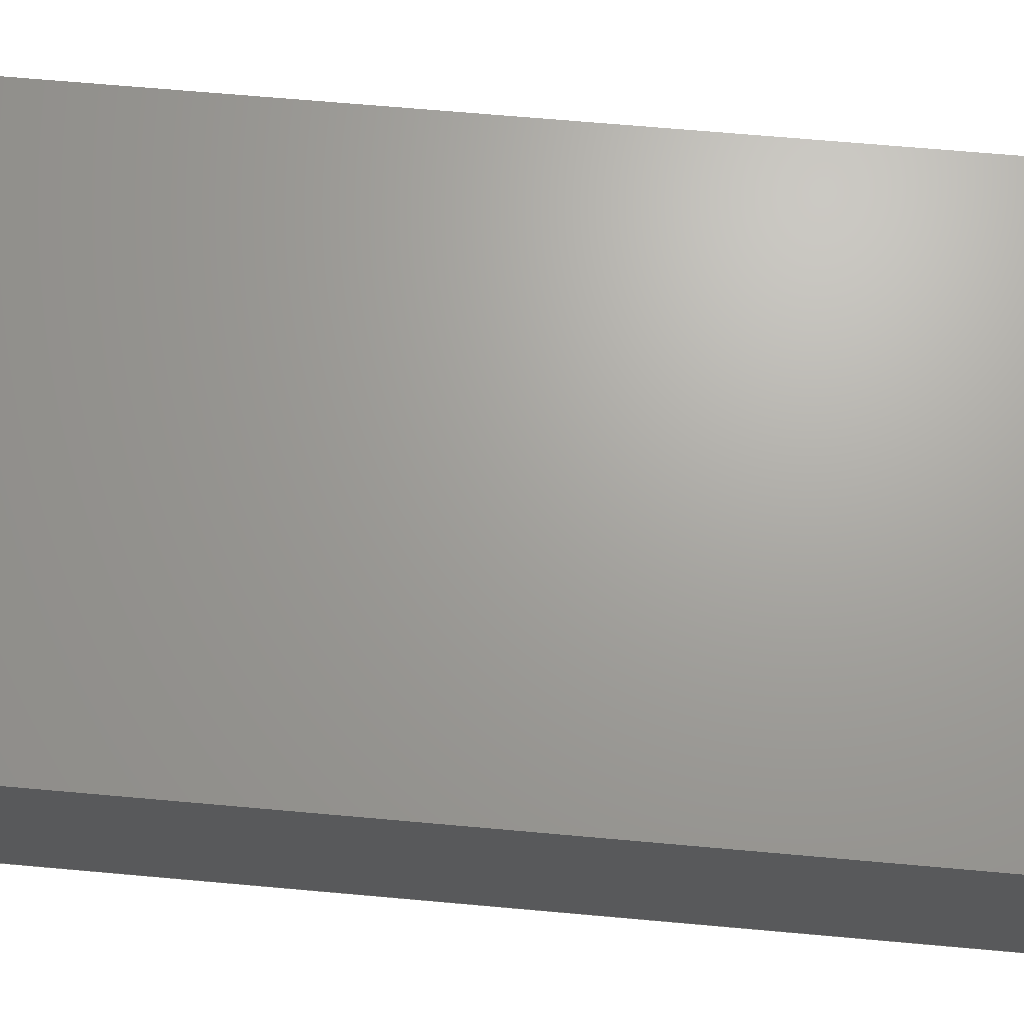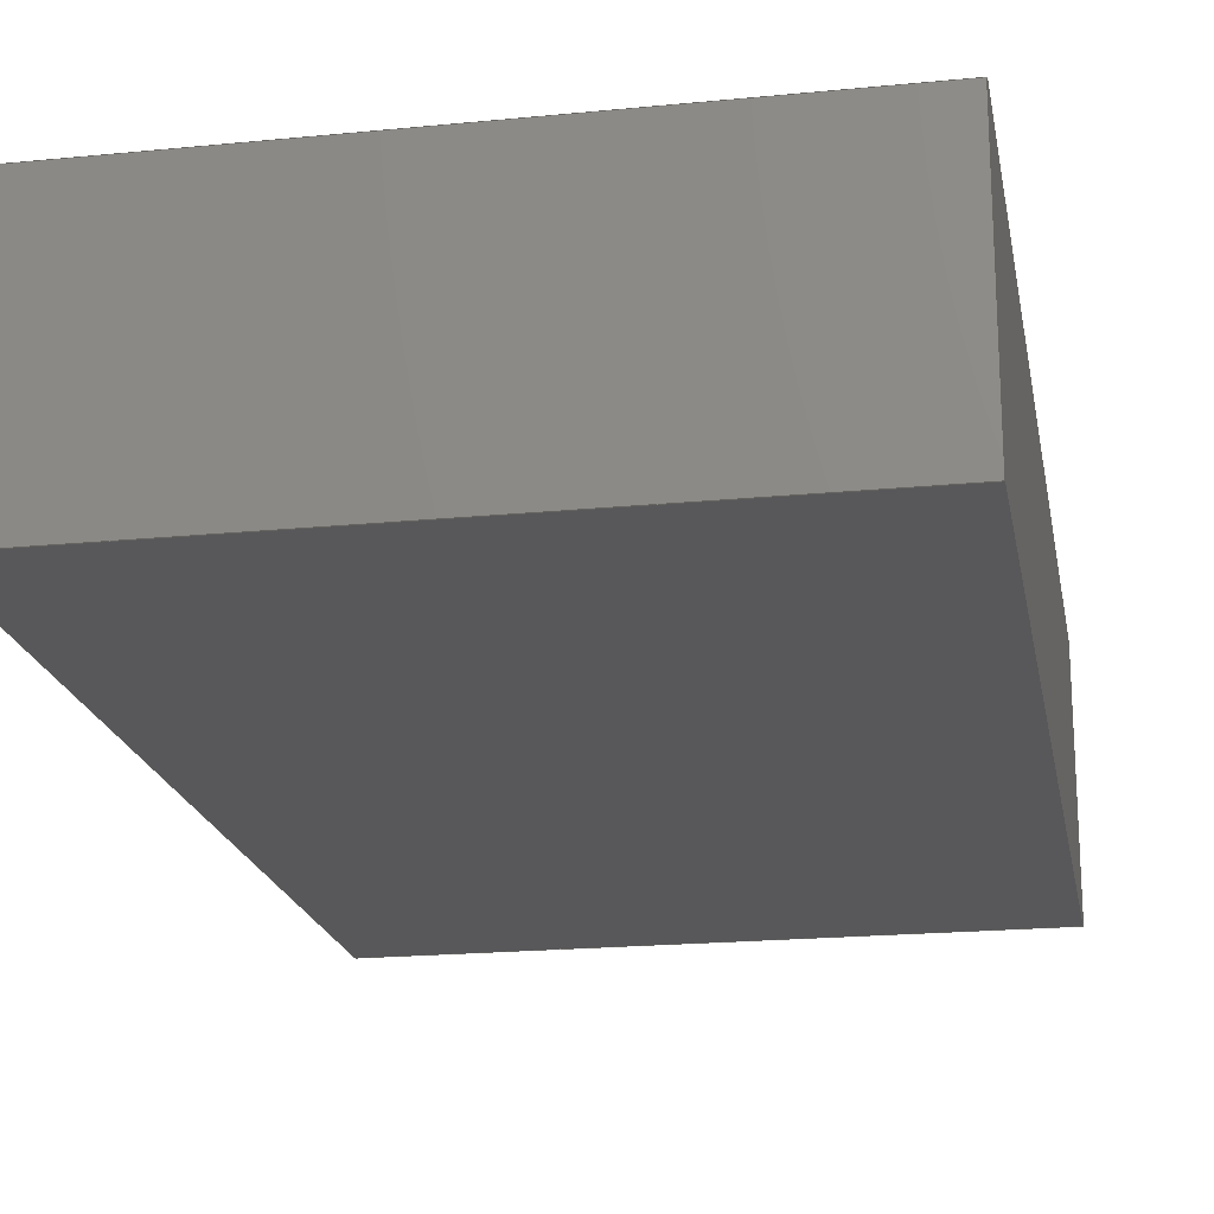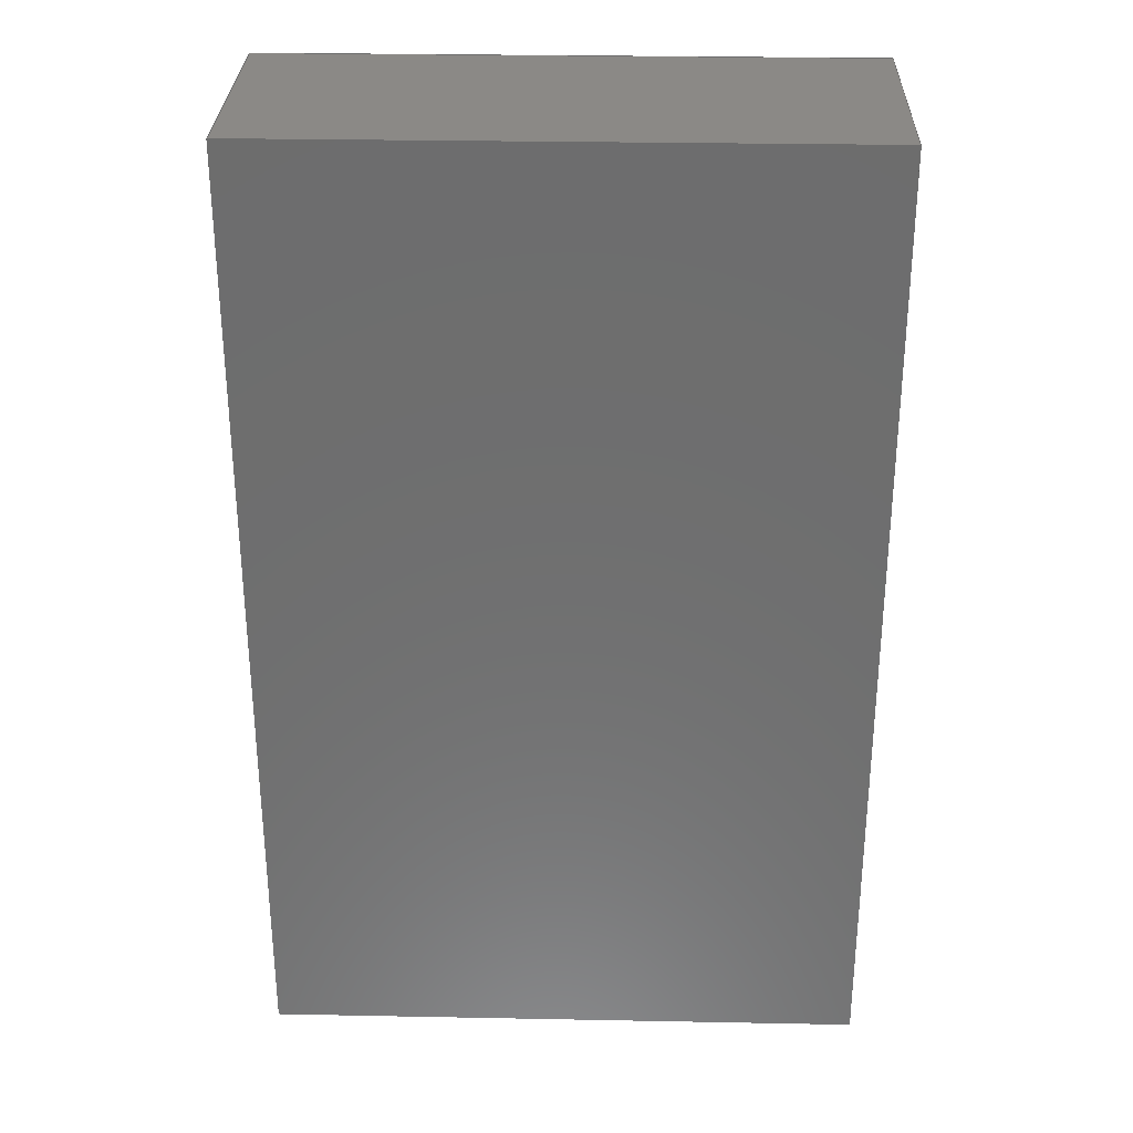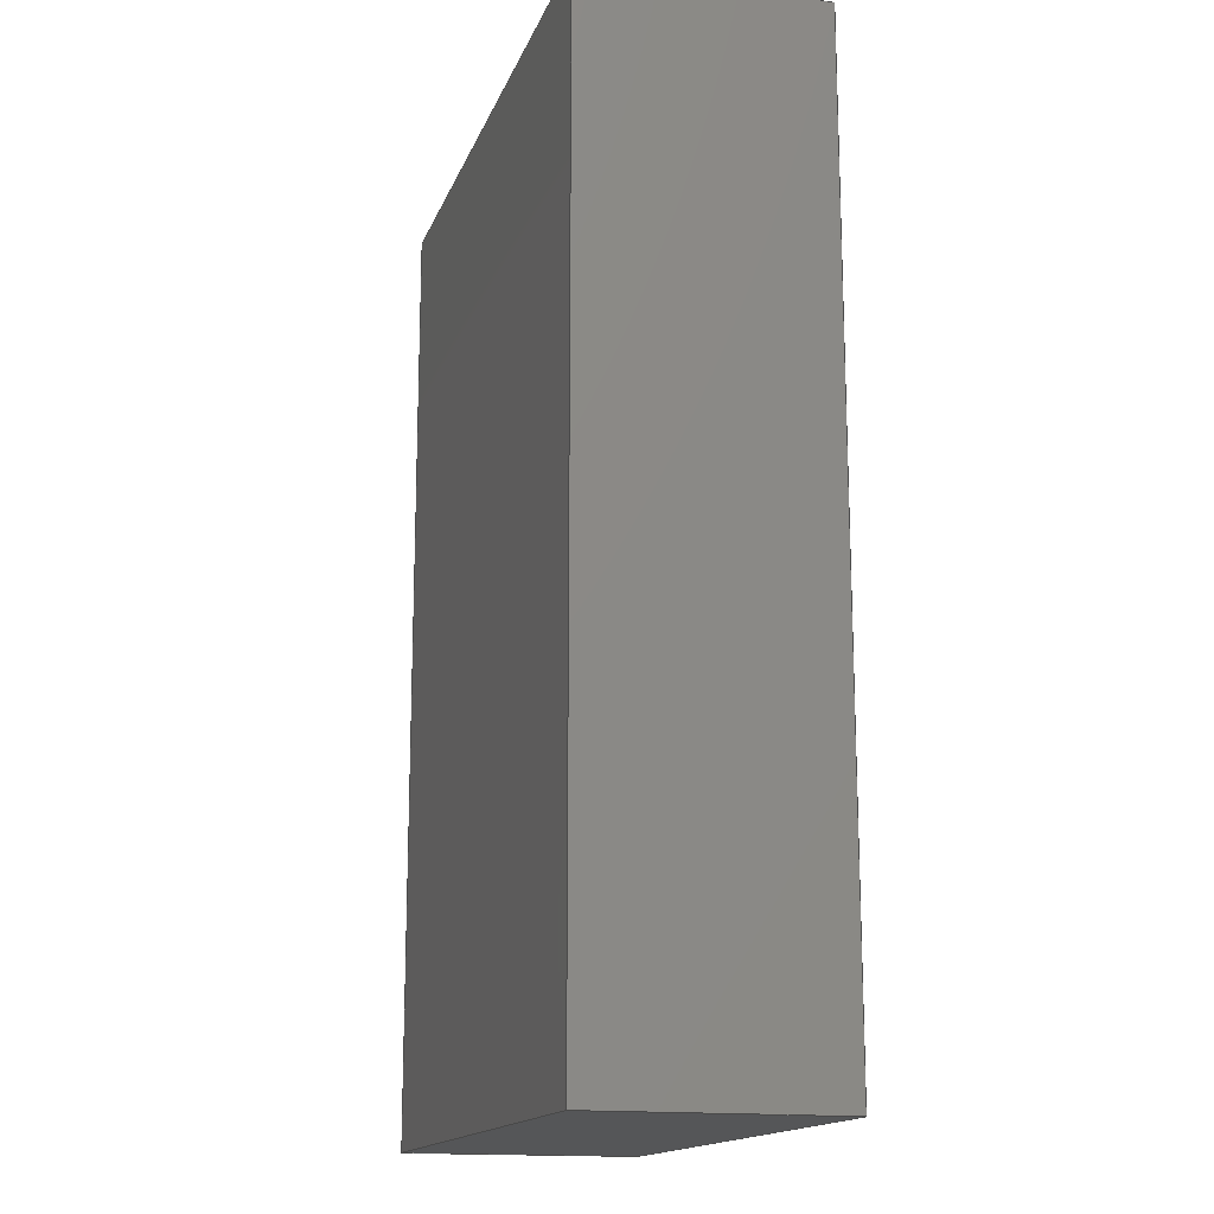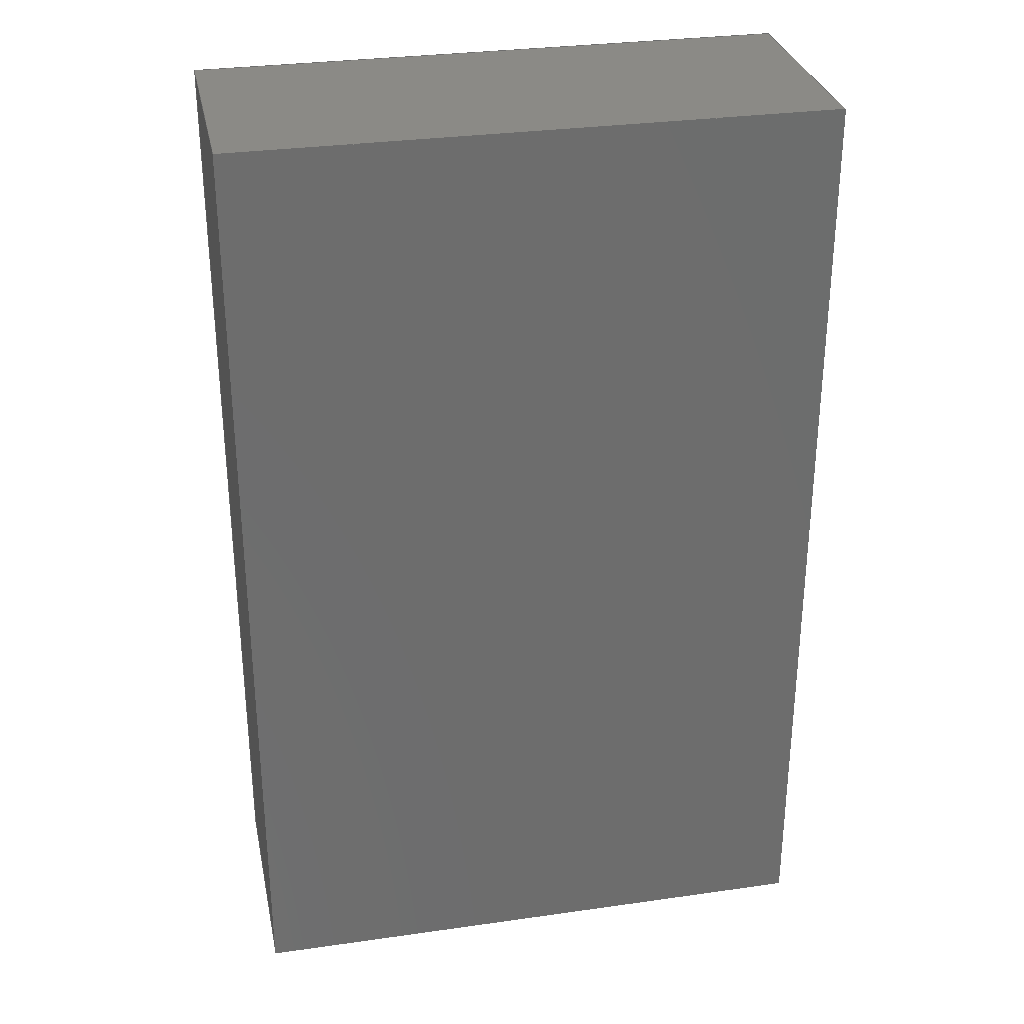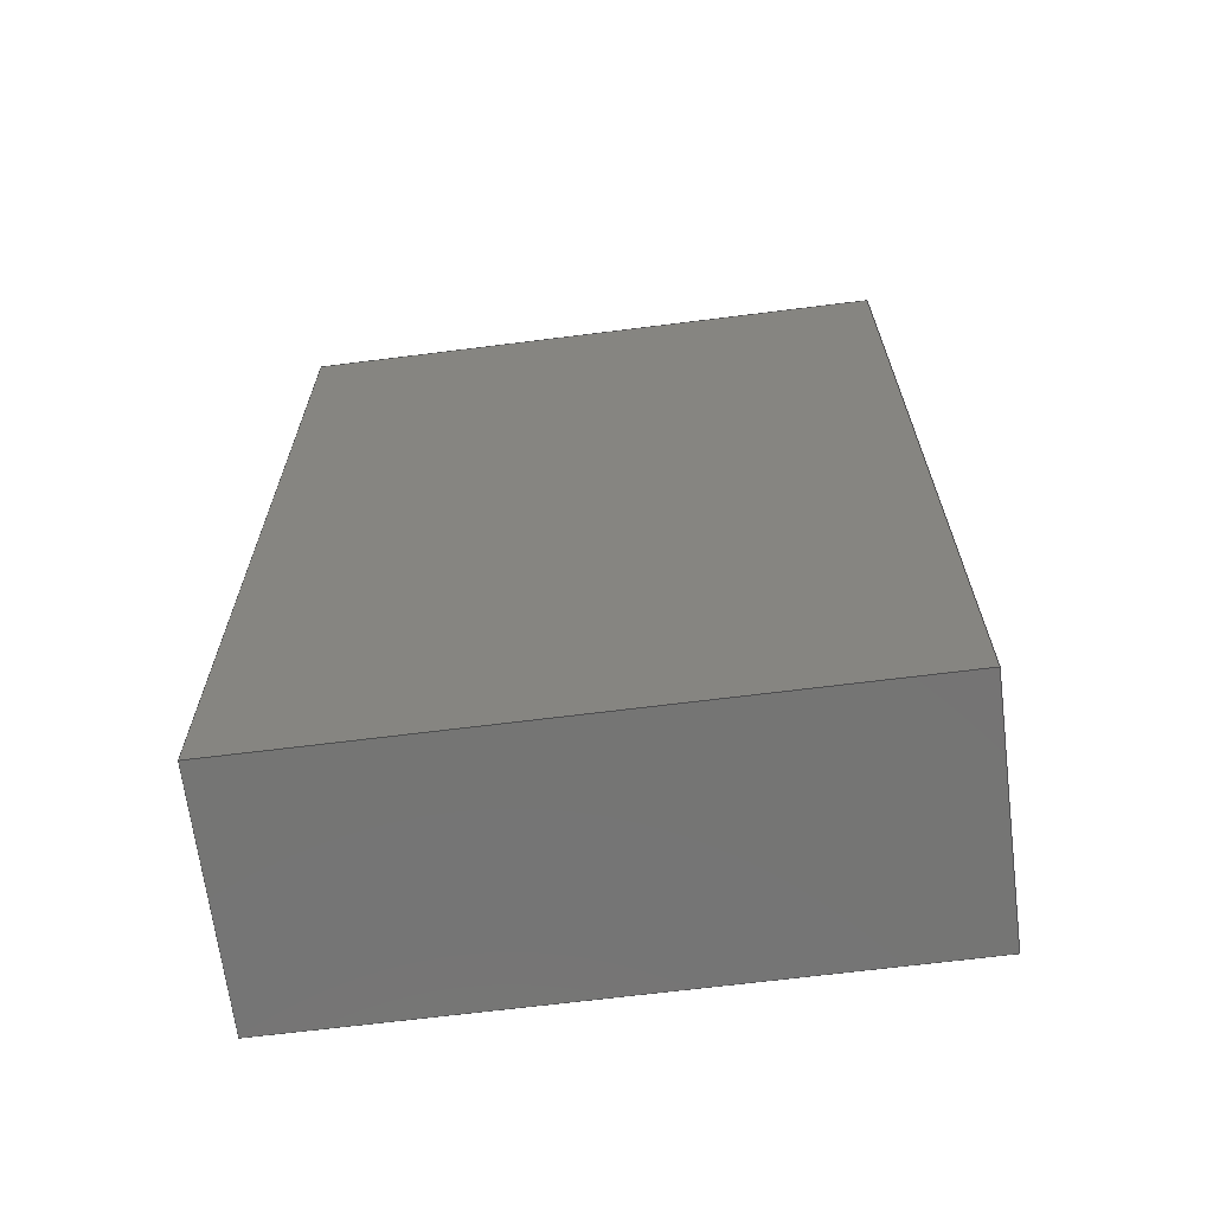
<metadata>
{"format":"iges","ext":"igs","renderer":"f3d","projection":"perspective","resolution":1024,"background":"white","views":[{"elev":68.0,"azim":-84.9,"up":"+Z"},{"elev":-19.9,"azim":10.3,"up":"+Z"},{"elev":29.9,"azim":1.6,"up":"+Y"},{"elev":-15.8,"azim":-106.4,"up":"+Y"},{"elev":30.6,"azim":-11.6,"up":"+Y"},{"elev":-67.0,"azim":-172.8,"up":"+Y"}]}
</metadata>
<code>

1H,,1H;,, 9HF:\master,
5HANSYS,22H  19.2      UP20180808,,,,,,,1,2,,,,13H321.2,
0.0001,,,,9,,;
     128       1       0       0       0       0       0       000010001
     128       0       0      12       1       0       0 SURFACE       0
     126      13       0       0       0       0       0       000010001
     126       0       0       7       1       0       0B-SPLINE       0
     126      20       0       0       0       0       0       000010001
     126       0       0       7       1       0       0B-SPLINE       0
     126      27       0       0       0       0       0       000010001
     126       0       0       7       1       0       0B-SPLINE       0
     126      34       0       0       0       0       0       000010001
     126       0       0       7       1       0       0B-SPLINE       0
     128      41       0       0       0       0       0       000010001
     128       0       0      12       1       0       0 SURFACE       0
     126      53       0       0       0       0       0       000010001
     126       0       0       7       1       0       0B-SPLINE       0
     126      60       0       0       0       0       0       000010001
     126       0       0       7       1       0       0B-SPLINE       0
     126      67       0       0       0       0       0       000010001
     126       0       0       7       1       0       0B-SPLINE       0
     126      74       0       0       0       0       0       000010001
     126       0       0       7       1       0       0B-SPLINE       0
     128      81       0       0       0       0       0       000010001
     128       0       0      12       1       0       0 SURFACE       0
     126      93       0       0       0       0       0       000010001
     126       0       0       7       1       0       0B-SPLINE       0
     126     100       0       0       0       0       0       000010001
     126       0       0       7       1       0       0B-SPLINE       0
     128     107       0       0       0       0       0       000010001
     128       0       0      12       1       0       0 SURFACE       0
     126     119       0       0       0       0       0       000010001
     126       0       0       7       1       0       0B-SPLINE       0
     126     126       0       0       0       0       0       000010001
     126       0       0       7       1       0       0B-SPLINE       0
     128     133       0       0       0       0       0       000010001
     128       0       0      12       1       0       0 SURFACE       0
     128     145       0       0       0       0       0       000010001
     128       0       0      12       1       0       0 SURFACE       0
     502     157       0       0       0       0       0       000010001
     502       0       0       9       1       0       0  VERTEX       0
     504     166       0       0       0       0       0       000010001
     504       0       0      12       1       0       0    EDGE       0
     508     178       0       0       0       0       0       000010001
     508       0       0       4       1       0       0    LOOP       0
     510     182       0       0       0       0       0       000010001
     510       0       0       1       1       0       0    FACE       0
     508     183       0       0       0       0       0       000010001
     508       0       0       4       1       0       0    LOOP       0
     510     187       0       0       0       0       0       000010001
     510       0       0       1       1       0       0    FACE       0
     508     188       0       0       0       0       0       000010001
     508       0       0       4       1       0       0    LOOP       0
     510     192       0       0       0       0       0       000010001
     510       0       0       1       1       0       0    FACE       0
     508     193       0       0       0       0       0       000010001
     508       0       0       4       1       0       0    LOOP       0
     510     197       0       0       0       0       0       000010001
     510       0       0       1       1       0       0    FACE       0
     508     198       0       0       0       0       0       000010001
     508       0       0       4       1       0       0    LOOP       0
     510     202       0       0       0       0       0       000010001
     510       0       0       1       1       0       0    FACE       0
     508     203       0       0       0       0       0       000010001
     508       0       0       4       1       0       0    LOOP       0
     510     207       0       0       0       0       0       000010001
     510       0       0       1       1       0       0    FACE       0
     514     208       0       0       0       0       0       000010001
     514       0       0       2       1       0       0   SHELL       0
     186     210       0       0       0       0       0       000000001
     186       0       0       1       0       0       0   B-REP       0
128,1,1,1,1,0,0,                                                       1
1,0,0,                                                                 1
0,0,1,                             1
1,0,0,                             1
1,1,1,                             1
1,1,1,                             1
0,0,0,                             1
0,400,0,                             1
250,0,0,                             1
250,400,0,                             1
0,1,0,                             1
1,0,0,0;                                                   1
126,1,1,0,0,1,0,                                                       3
0,0,1,                             3
1,1,1,                             3
0,400,0,                             3
0,0,0,                             3
0,1,0,                             3
0,0,0,0,0;                                     3
126,1,1,0,0,1,0,                                                       5
0,0,1,                             5
1,1,1,                             5
250,400,0,                             5
0,400,0,                             5
0,1,0,                             5
0,0,0,0,0;                                     5
126,1,1,0,0,1,0,                                                       7
0,0,1,                             7
1,1,1,                             7
250,0,0,                             7
250,400,0,                             7
0,1,0,                             7
0,0,0,0,0;                                     7
126,1,1,0,0,1,0,                                                       9
0,0,1,                             9
1,1,1,                             9
0,0,0,                             9
250,0,0,                             9
0,1,0,                             9
0,0,0,0,0;                                     9
128,1,1,1,1,0,0,                                                      11
1,0,0,                                                                11
0,0,1,                            11
1,0,0,                            11
1,1,1,                            11
1,1,1,                            11
0,0,100,                            11
250,0,100,                            11
0,400,100,                            11
250,400,100,                            11
0,1,0,                            11
1,0,0,0;                                                  11
126,1,1,0,0,1,0,                                                      13
0,0,1,                            13
1,1,1,                            13
0,0,100,                            13
250,0,100,                            13
0,1,0,                            13
0,0,0,0,0;                                    13
126,1,1,0,0,1,0,                                                      15
0,0,1,                            15
1,1,1,                            15
250,0,100,                            15
250,400,100,                            15
0,1,0,                            15
0,0,0,0,0;                                    15
126,1,1,0,0,1,0,                                                      17
0,0,1,                            17
1,1,1,                            17
250,400,100,                            17
0,400,100,                            17
0,1,0,                            17
0,0,0,0,0;                                    17
126,1,1,0,0,1,0,                                                      19
0,0,1,                            19
1,1,1,                            19
0,400,100,                            19
0,0,100,                            19
0,1,0,                            19
0,0,0,0,0;                                    19
128,1,1,1,1,0,0,                                                      21
1,0,0,                                                                21
0,0,1,                            21
1,0,0,                            21
1,1,1,                            21
1,1,1,                            21
0,0,100,                            21
0,0,0,                            21
250,0,100,                            21
250,0,0,                            21
0,1,0,                            21
1,0,0,0;                                                  21
126,1,1,0,0,1,0,                                                      23
0,0,1,                            23
1,1,1,                            23
0,0,100,                            23
0,0,0,                            23
0,1,0,                            23
0,0,0,0,0;                                    23
126,1,1,0,0,1,0,                                                      25
0,0,1,                            25
1,1,1,                            25
250,0,0,                            25
250,0,100,                            25
0,1,0,                            25
0,0,0,0,0;                                    25
128,1,1,1,1,0,0,                                                      27
1,0,0,                                                                27
0,0,1,                            27
1,0,0,                            27
1,1,1,                            27
1,1,1,                            27
0,400,100,                            27
250,400,100,                            27
0,400,0,                            27
250,400,0,                            27
0,1,0,                            27
1,0,0,0;                                                  27
126,1,1,0,0,1,0,                                                      29
0,0,1,                            29
1,1,1,                            29
250,400,0,                            29
250,400,100,                            29
0,1,0,                            29
0,0,0,0,0;                                    29
126,1,1,0,0,1,0,                                                      31
0,0,1,                            31
1,1,1,                            31
0,400,100,                            31
0,400,0,                            31
0,1,0,                            31
0,0,0,0,0;                                    31
128,1,1,1,1,0,0,                                                      33
1,0,0,                                                                33
0,0,1,                            33
1,0,0,                            33
1,1,1,                            33
1,1,1,                            33
0,0,100,                            33
0,400,100,                            33
0,0,0,                            33
0,400,0,                            33
0,1,0,                            33
1,0,0,0;                                                  33
128,1,1,1,1,0,0,                                                      35
1,0,0,                                                                35
0,0,1,                            35
1,0,0,                            35
1,1,1,                            35
1,1,1,                            35
250,0,100,                            35
250,0,0,                            35
250,400,100,                            35
250,400,0,                            35
0,1,0,                            35
1,0,0,0;                                                  35
502,8,0,0,                                    37
0,0,400,                            37
0,250,400,                            37
0,250,0,                            37
0,0,0,                            37
100,250,0,                            37
100,250,400,                            37
100,0,400,                            37
100,0,0;                                                    37
504,12,3,37,1,37,2,                                                   39
5,37,2,37,3,                                                          39
7,37,3,37,4,                                                          39
9,37,4,37,1,                                                          39
13,37,5,37,6,                                                         39
15,37,6,37,7,                                                         39
17,37,7,37,8,                                                         39
19,37,8,37,5,                                                         39
23,37,5,37,1,                                                         39
25,37,4,37,6,                                                         39
29,37,7,37,3,                                                         39
31,37,2,37,8;                                                         39
508,4,0,39,1,0,0,                                                     41
0,39,2,0,0,                                                           41
0,39,3,0,0,                                                           41
0,39,4,0,0;                                                           41
510,1,1,1,41,0,0;                                                     43
508,4,0,39,5,1,0,                                                     45
0,39,6,1,0,                                                           45
0,39,7,1,0,                                                           45
0,39,8,1,0;                                                           45
510,11,1,1,45,0,0;                                                    47
508,4,0,39,9,1,0,                                                     49
0,39,4,1,0,                                                           49
0,39,10,1,0,                                                          49
0,39,5,0,0;                                                           49
510,21,1,1,49,0,0;                                                    51
508,4,0,39,7,0,0,                                                     53
0,39,11,0,0,                                                          53
0,39,2,1,0,                                                           53
0,39,12,0,0;                                                          53
510,27,1,1,53,0,0;                                                    55
508,4,0,39,8,0,0,                                                     57
0,39,12,1,0,                                                          57
0,39,1,1,0,                                                           57
0,39,9,0,0;                                                           57
510,33,1,1,57,0,0;                                                    59
508,4,0,39,10,0,0,                                                    61
0,39,3,1,0,                                                           61
0,39,11,1,0,                                                          61
0,39,6,0,0;                                                           61
510,35,1,1,61,0,0;                                                    63
514,6,43,1,47,1,51,1,55,1,                                            65
59,1,63,1,0,0,0,0,0,0;                                                65
186,65,1,0,0,0,0;                                                     67
S      1G      3D     68P    210
</code>
